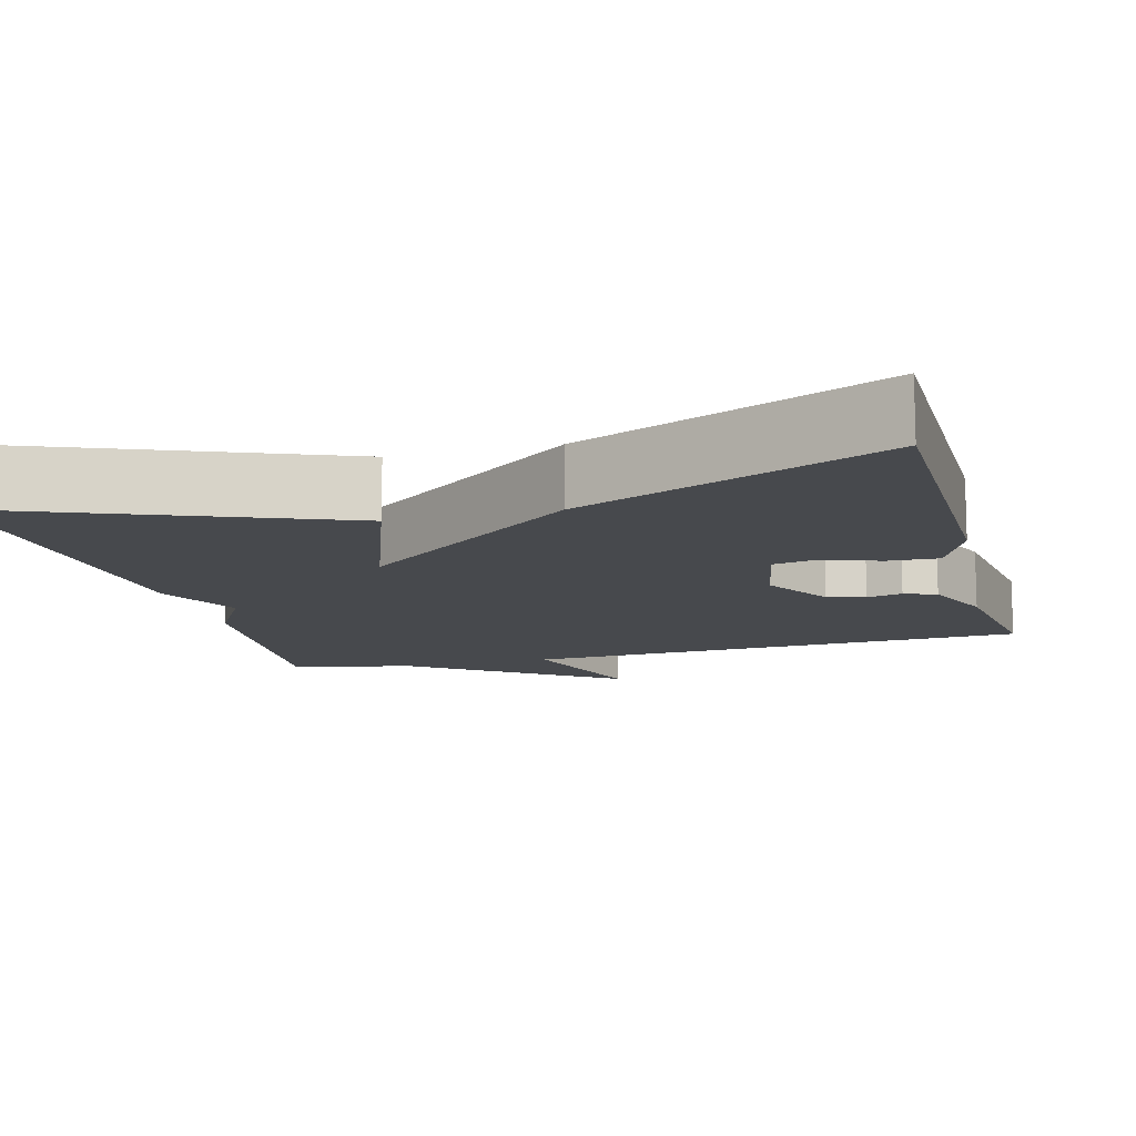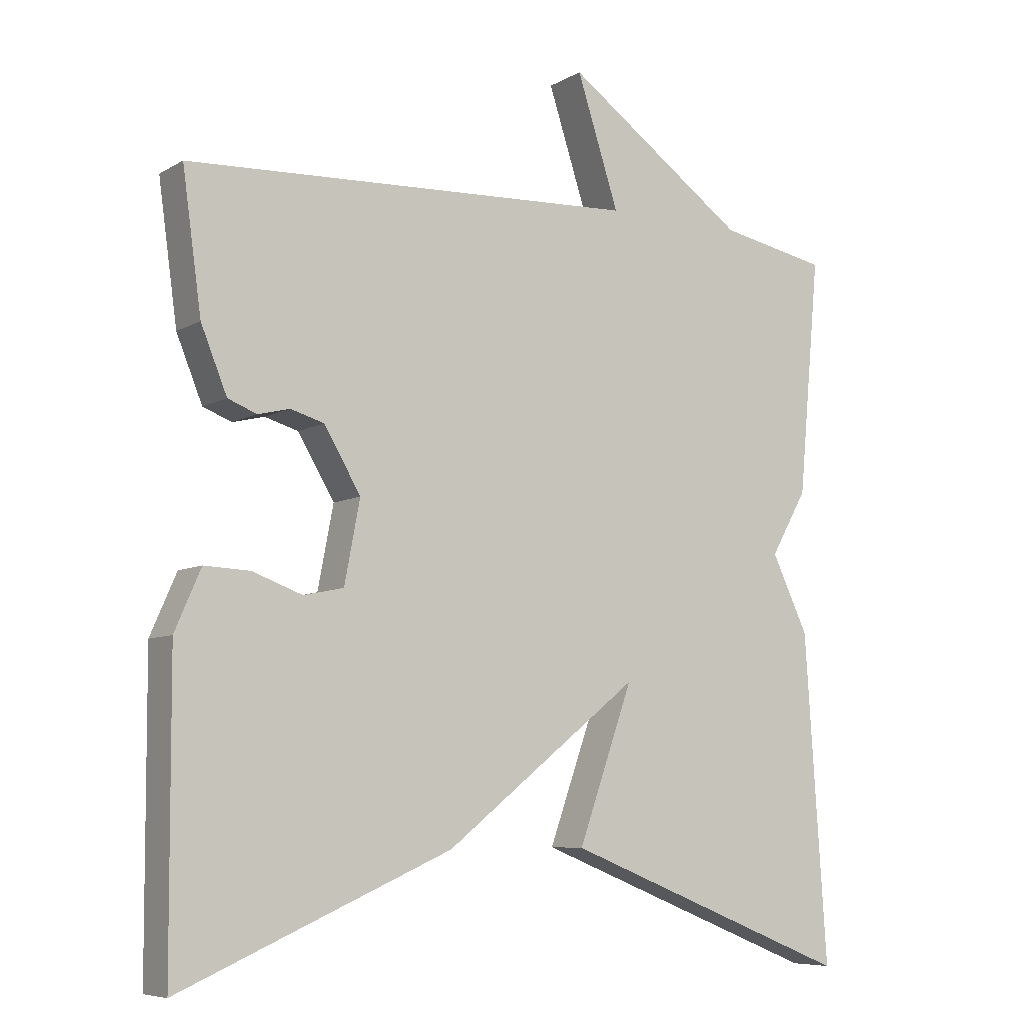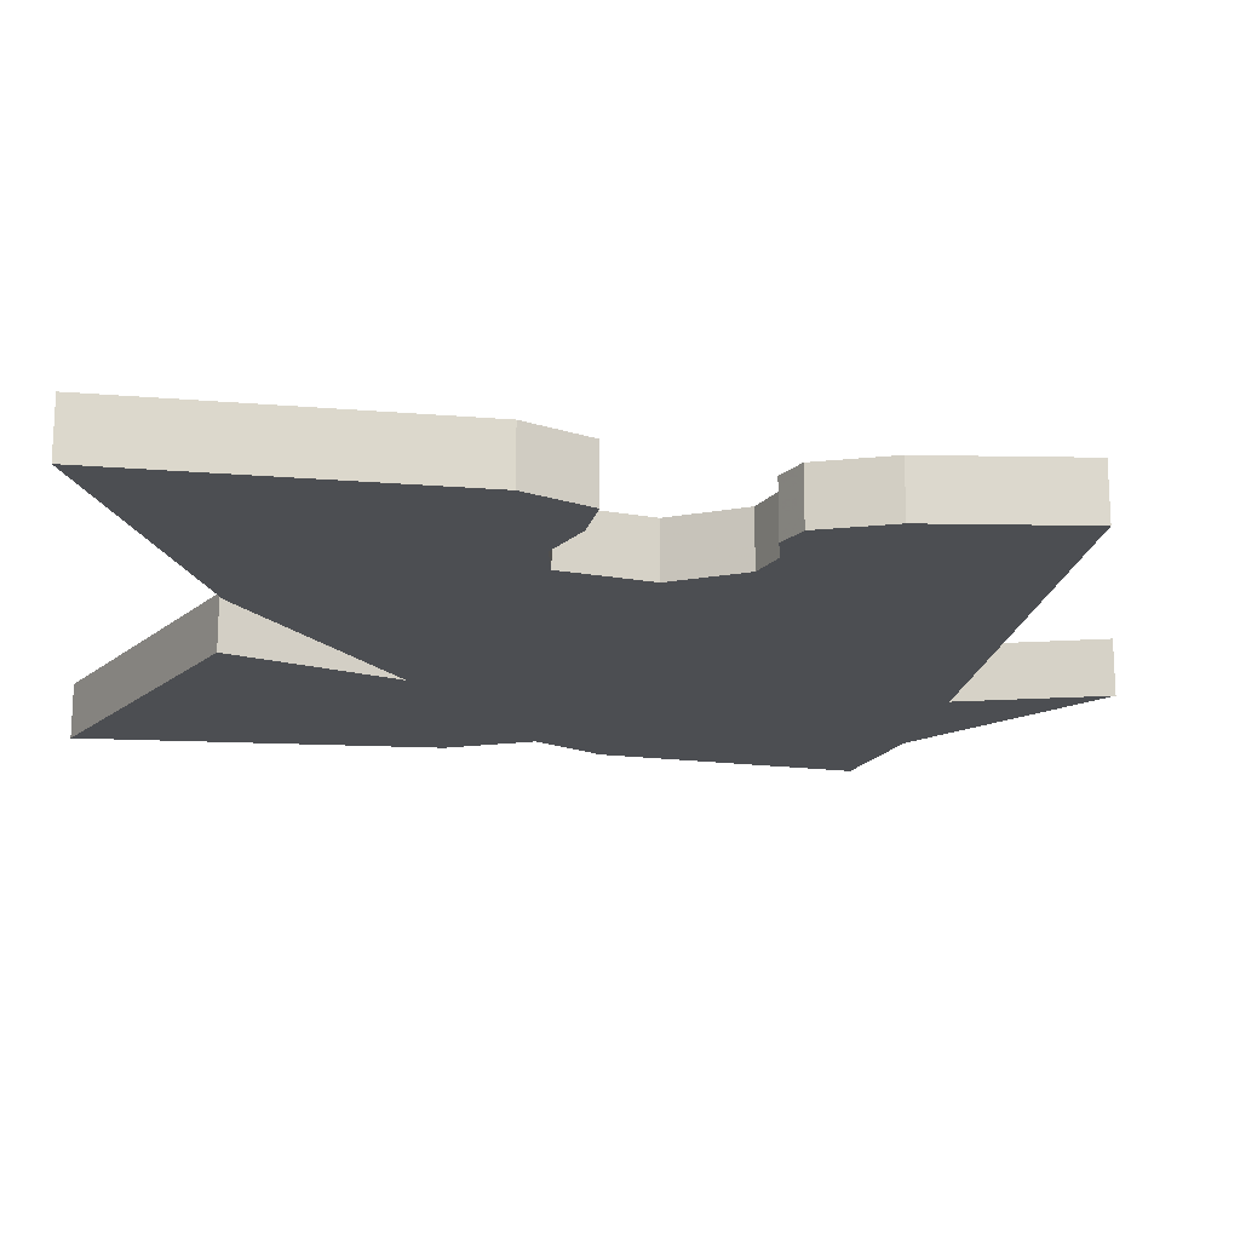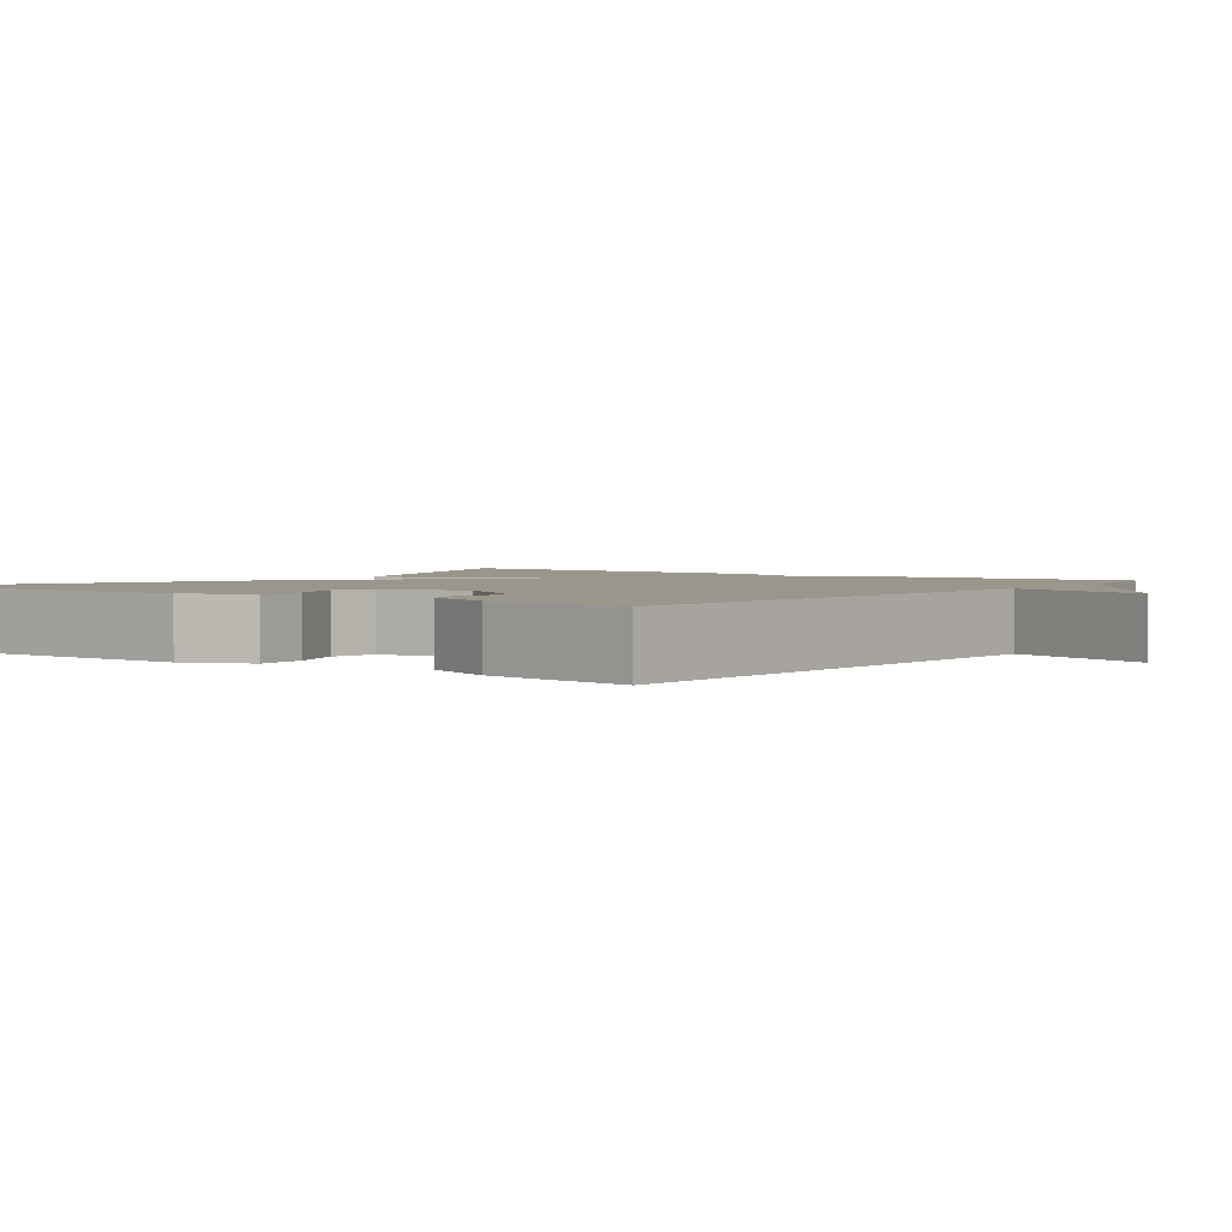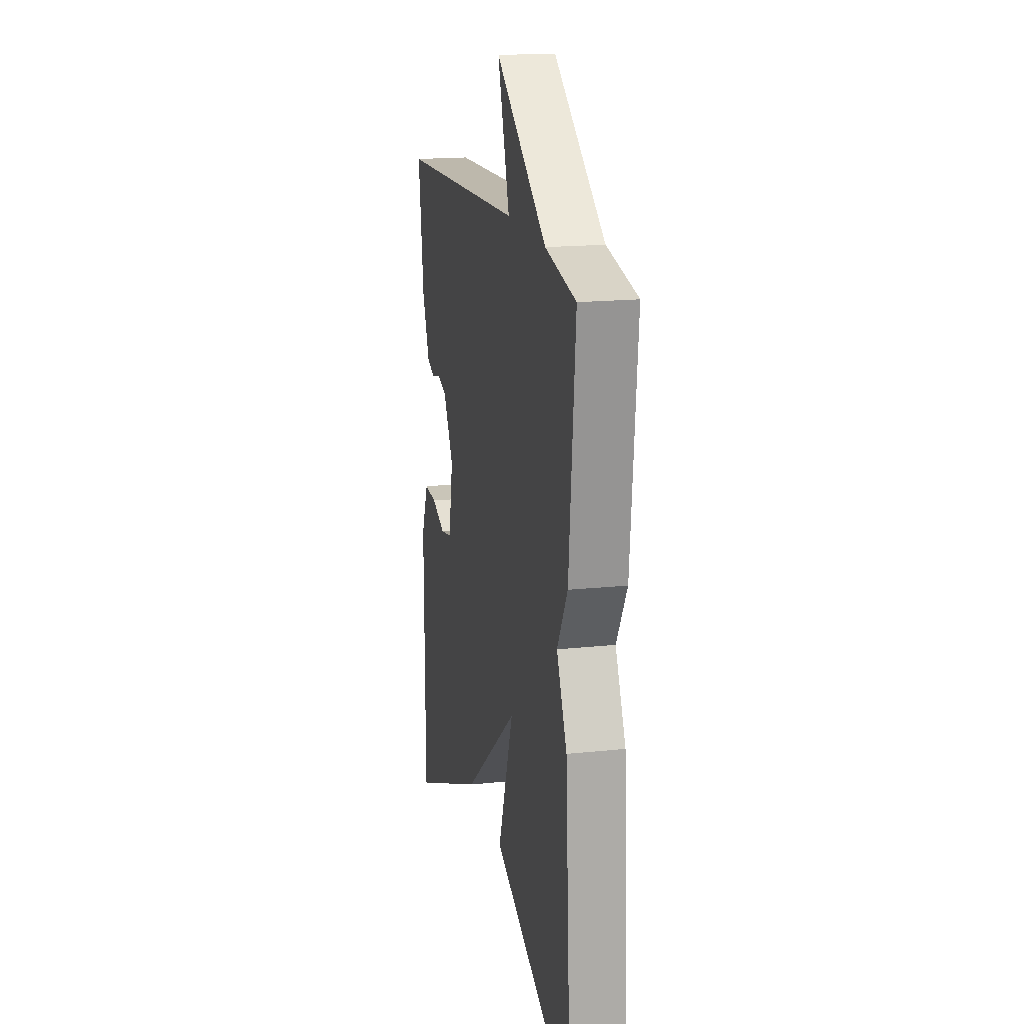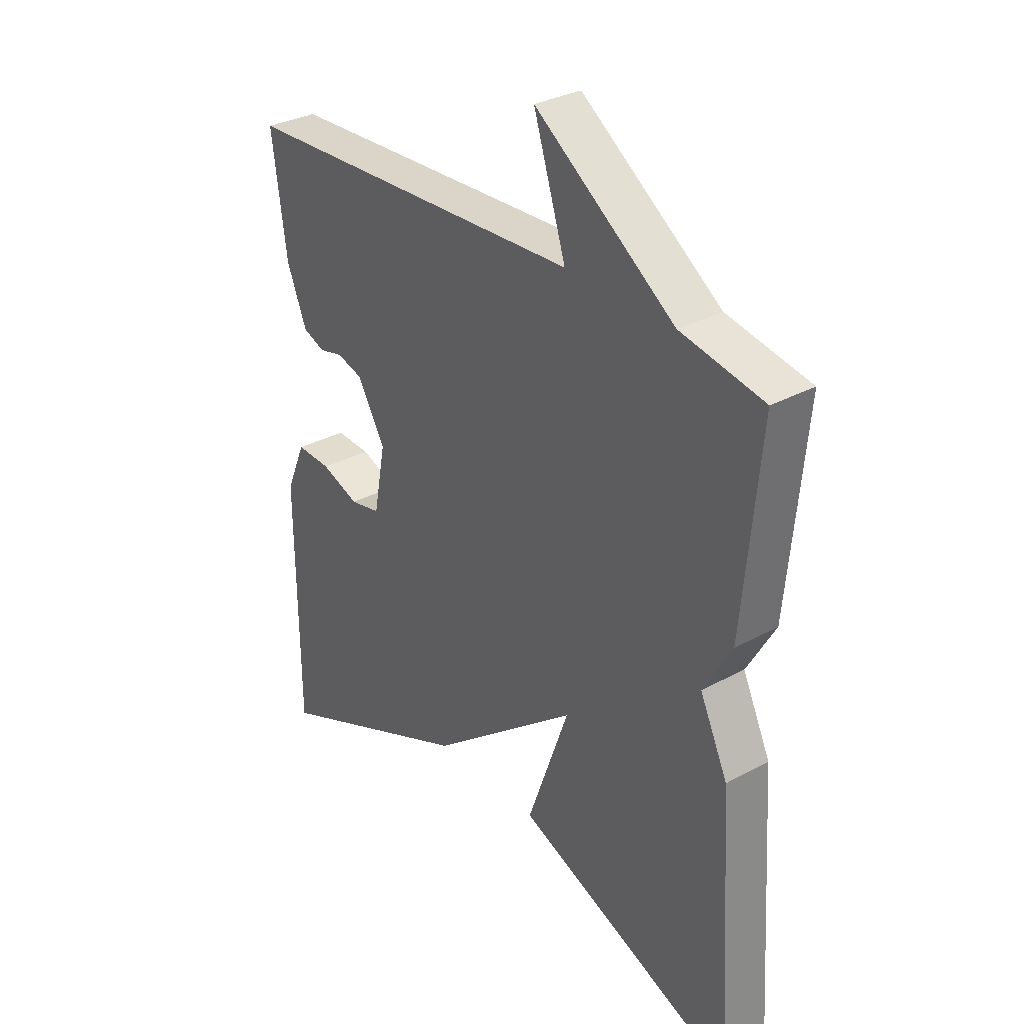
<metadata>
{"format":"obj","ext":"obj","renderer":"f3d","projection":"perspective","resolution":1024,"background":"white","views":[{"elev":-12.0,"azim":-165.0,"up":"+Y"},{"elev":-7.3,"azim":-32.9,"up":"+Z"},{"elev":-17.0,"azim":-99.9,"up":"+Y"},{"elev":2.4,"azim":-53.2,"up":"+Y"},{"elev":17.6,"azim":78.1,"up":"+Z"},{"elev":31.6,"azim":52.4,"up":"+Z"}]}
</metadata>
<code>
v 0.5 0.07 0.5
v 0.469 0.07 0.164
v 0.417 0.07 0.073
v 0.469 0.07 -0.036
v 0.5 0.07 -0.5
v 0.085 0.07 -0.333
v 0.163 0.07 -0.114
v -0.115 0.07 -0.333
v -0.5 0.07 -0.5
v -0.502 0.07 -0.078
v -0.465 0.07 0.007
v -0.4 0.07 0.004
v -0.329 0.07 -0.022
v -0.272 0.07 -0.01
v -0.25 0.07 0.106
v -0.302 0.07 0.194
v -0.35 0.07 0.208
v -0.395 0.07 0.197
v -0.436 0.07 0.213
v -0.473 0.07 0.304
v -0.5 0.07 0.5
v 0.146 0.07 0.53
v 0.086 0.07 0.715
v 0.346 0.07 0.53
v 0.5 0 0.5
v 0.469 0 0.164
v 0.417 0 0.073
v 0.469 0 -0.036
v 0.5 0 -0.5
v 0.085 0 -0.333
v 0.163 0 -0.114
v -0.115 0 -0.333
v -0.5 0 -0.5
v -0.502 0 -0.078
v -0.465 0 0.007
v -0.4 0 0.004
v -0.329 0 -0.022
v -0.272 0 -0.01
v -0.25 0 0.106
v -0.302 0 0.194
v -0.35 0 0.208
v -0.395 0 0.197
v -0.436 0 0.213
v -0.473 0 0.304
v -0.5 0 0.5
v 0.146 0 0.53
v 0.086 0 0.715
v 0.346 0 0.53
f 22 23 24
f 22 24 1
f 21 22 1
f 20 21 1
f 19 20 1
f 18 19 1
f 17 18 1
f 1 2 3
f 17 1 3
f 16 17 3
f 15 16 3 4
f 14 15 4
f 13 14 4
f 11 12 13
f 10 11 13
f 9 10 13
f 8 9 13
f 7 8 13
f 7 13 4
f 4 5 6 7
f 48 47 46
f 25 48 46
f 25 46 45
f 25 45 44
f 25 44 43
f 25 43 42
f 25 42 41
f 27 26 25
f 27 25 41
f 27 41 40
f 28 27 40 39
f 28 39 38
f 28 38 37
f 37 36 35
f 37 35 34
f 37 34 33
f 37 33 32
f 37 32 31
f 28 37 31
f 31 30 29 28
f 1 25 26 2
f 2 26 27 3
f 3 27 28 4
f 4 28 29 5
f 5 29 30 6
f 6 30 31 7
f 7 31 32 8
f 8 32 33 9
f 9 33 34 10
f 10 34 35 11
f 11 35 36 12
f 12 36 37 13
f 13 37 38 14
f 14 38 39 15
f 15 39 40 16
f 16 40 41 17
f 17 41 42 18
f 18 42 43 19
f 19 43 44 20
f 20 44 45 21
f 21 45 46 22
f 22 46 47 23
f 23 47 48 24
f 24 48 25 1

</code>
